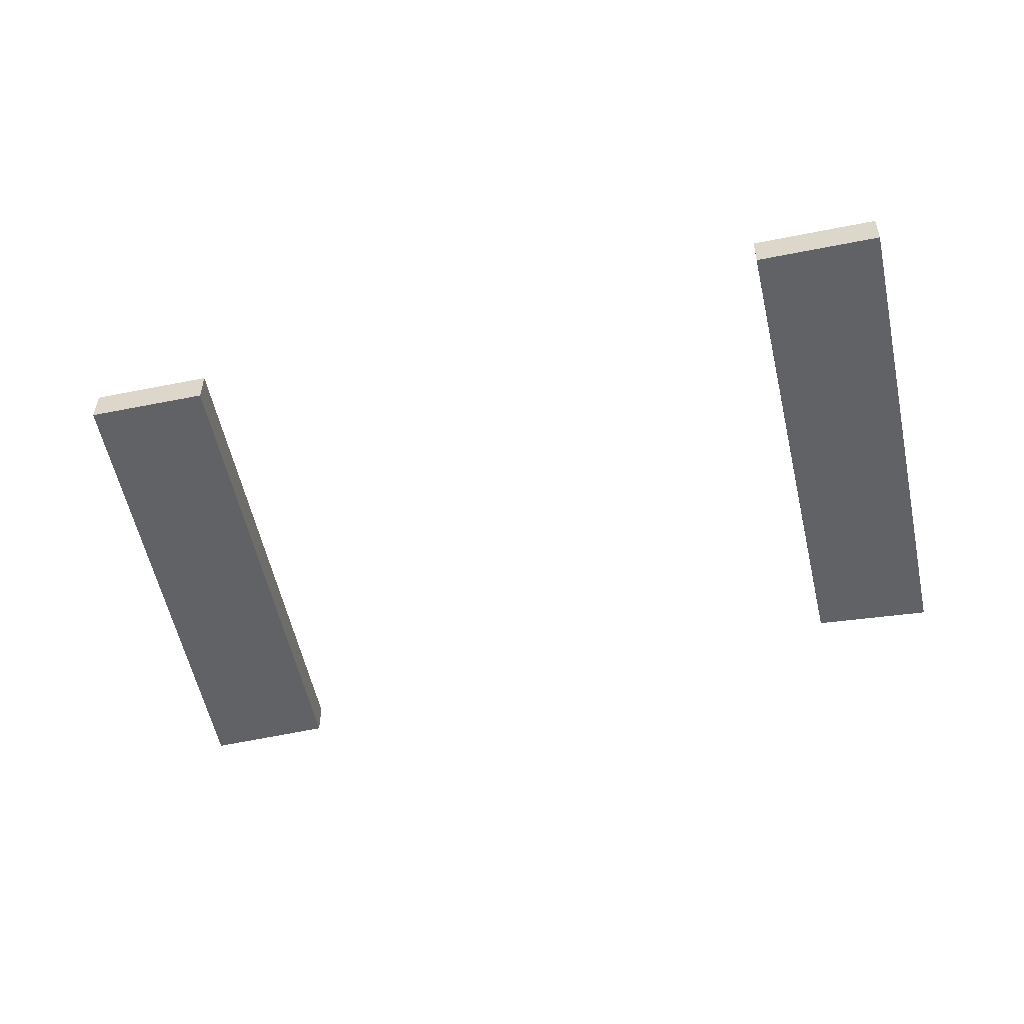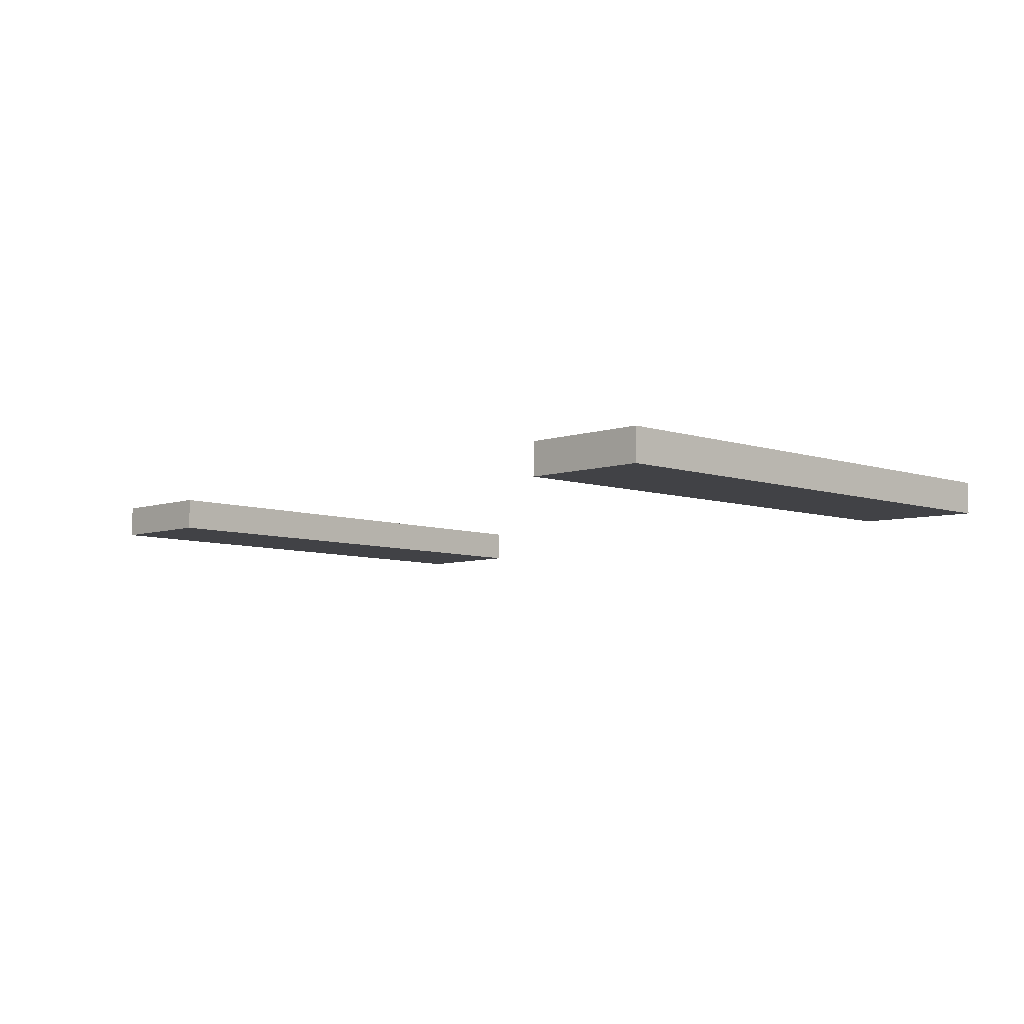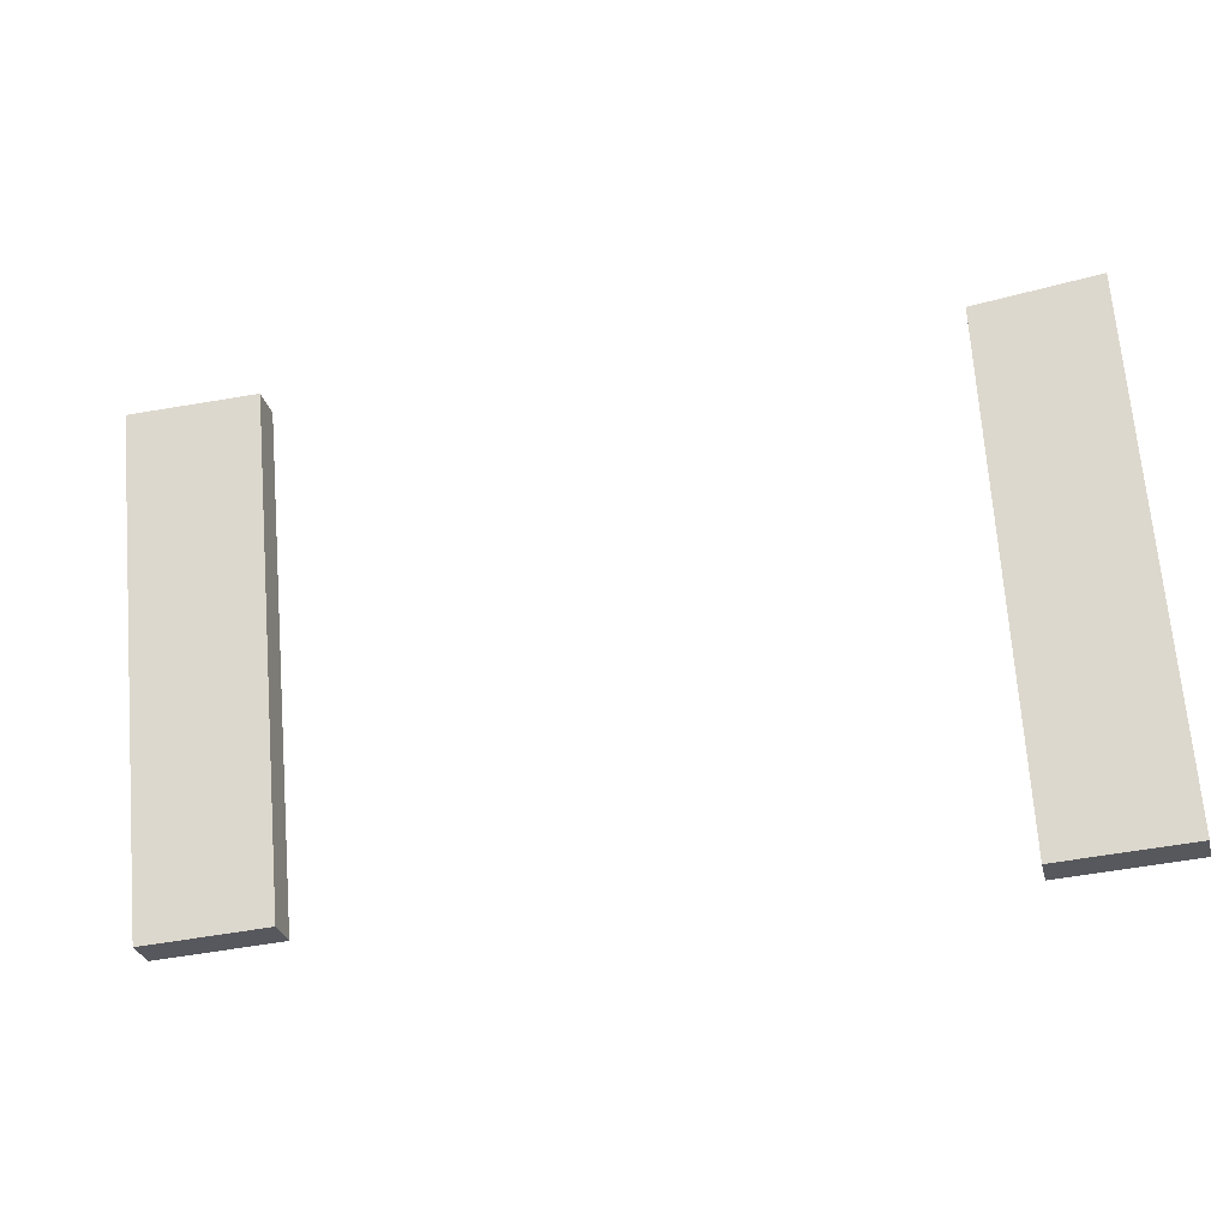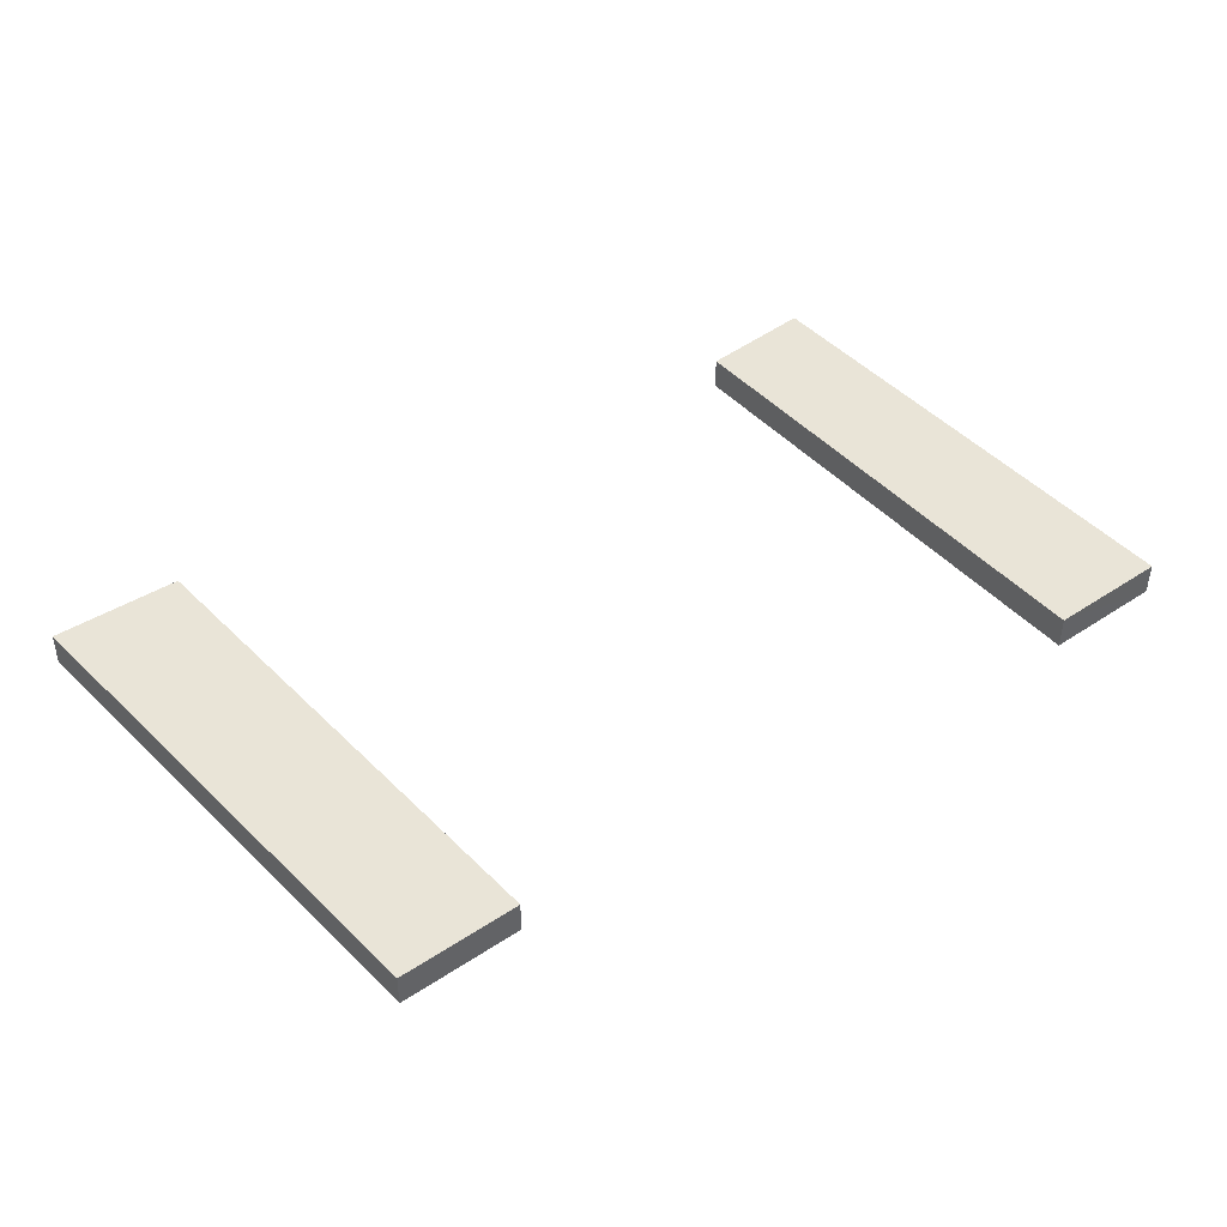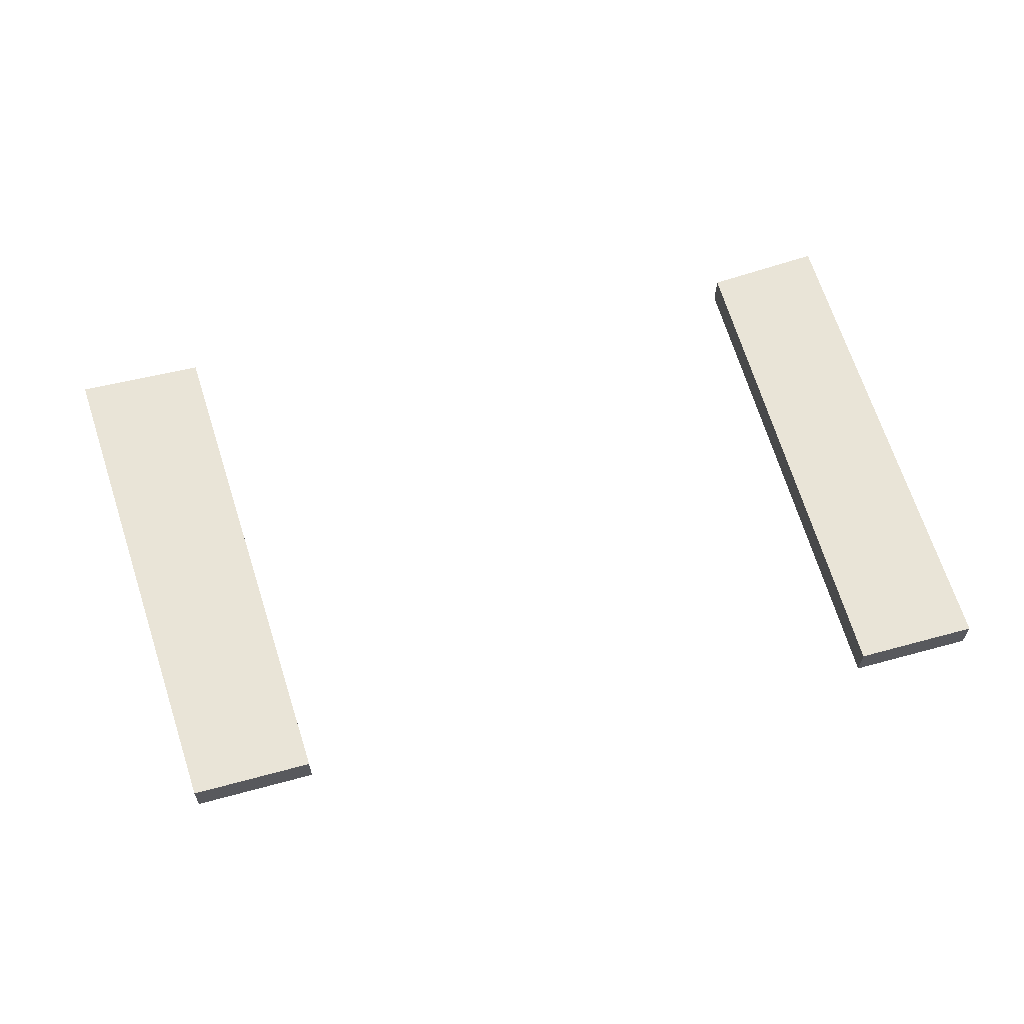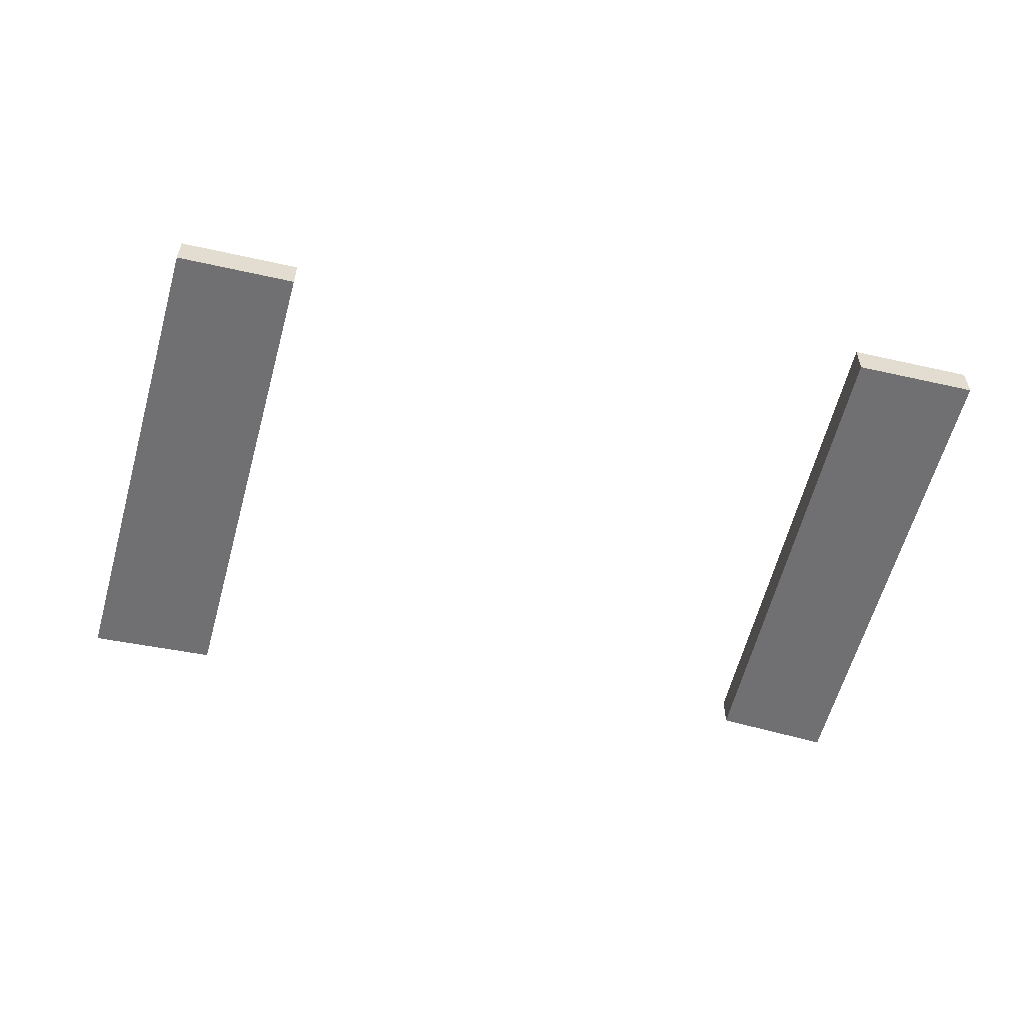
<metadata>
{"format":"obj","ext":"obj","renderer":"f3d","projection":"perspective","resolution":1024,"background":"white","views":[{"elev":-50.8,"azim":-164.1,"up":"+Y"},{"elev":-6.9,"azim":-131.0,"up":"+Y"},{"elev":-28.5,"azim":-166.1,"up":"+Z"},{"elev":43.2,"azim":144.9,"up":"+Y"},{"elev":61.5,"azim":167.6,"up":"+Y"},{"elev":-55.0,"azim":170.1,"up":"+Y"}]}
</metadata>
<code>
o CyclingRoadsBridge_BezierCircle.004
v -10.72 -0.07114 -62.16
v -9.979 -0.07061 -44.71
v 11.68 0.1146 -44.36
v 9.947 0.1056 -61.98
v -10.71 -1.176 -62.16
v -9.97 -1.176 -44.71
v 11.69 -0.9904 -44.36
v 9.957 -0.9994 -61.98
v -14.93 -0.09858 -61.92
v -14.06 -0.09806 -44.19
v 16.12 0.142 -44.47
v 14.09 0.133 -62.22
v -14.93 -1.204 -61.92
v -14.05 -1.203 -44.19
v 16.13 -0.963 -44.47
v 14.1 -0.972 -62.22
f 4 7 3
f 2 5 1
f 15 12 11
f 13 10 9
f 7 11 3
f 1 13 9
f 6 13 5
f 2 9 10
f 2 14 6
f 8 12 16
f 7 16 15
f 3 12 4
f 4 8 7
f 2 6 5
f 15 16 12
f 13 14 10
f 7 15 11
f 1 5 13
f 6 14 13
f 2 1 9
f 2 10 14
f 8 4 12
f 7 8 16
f 3 11 12

</code>
